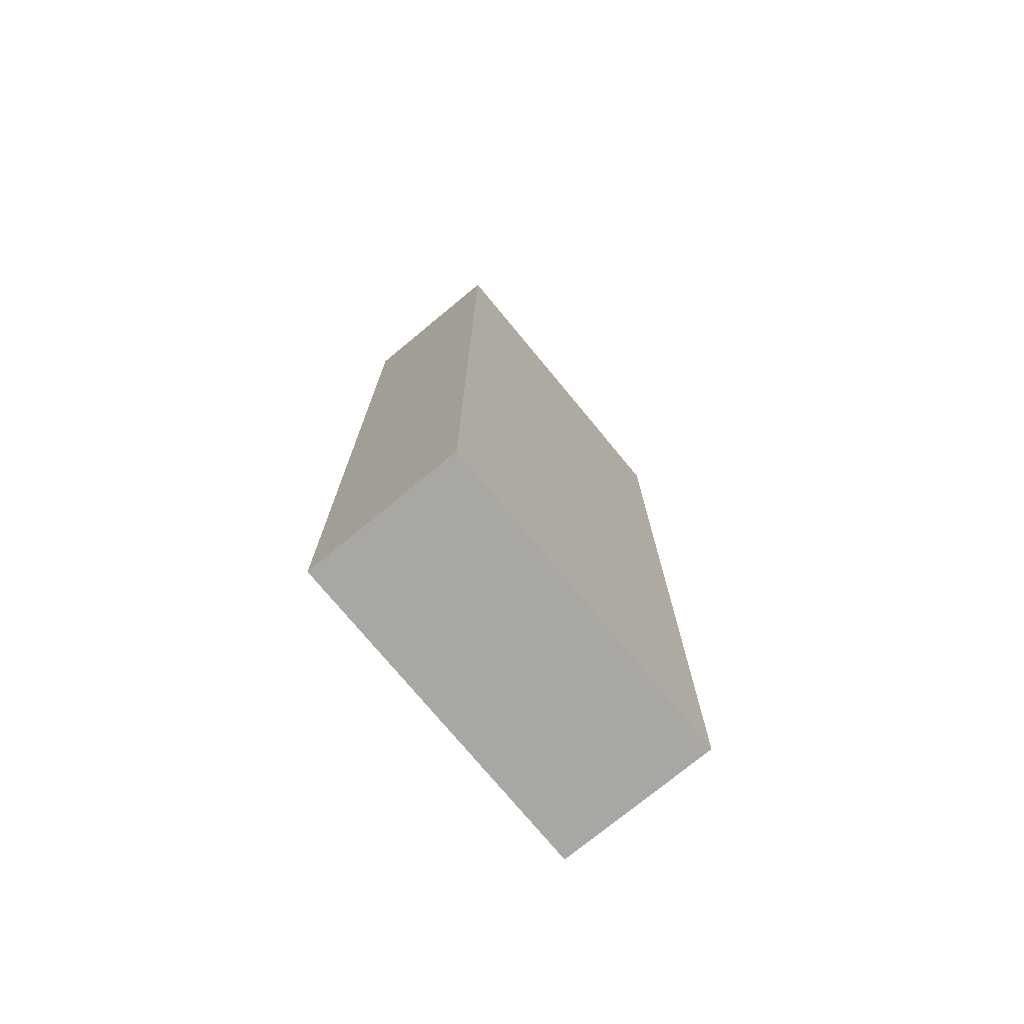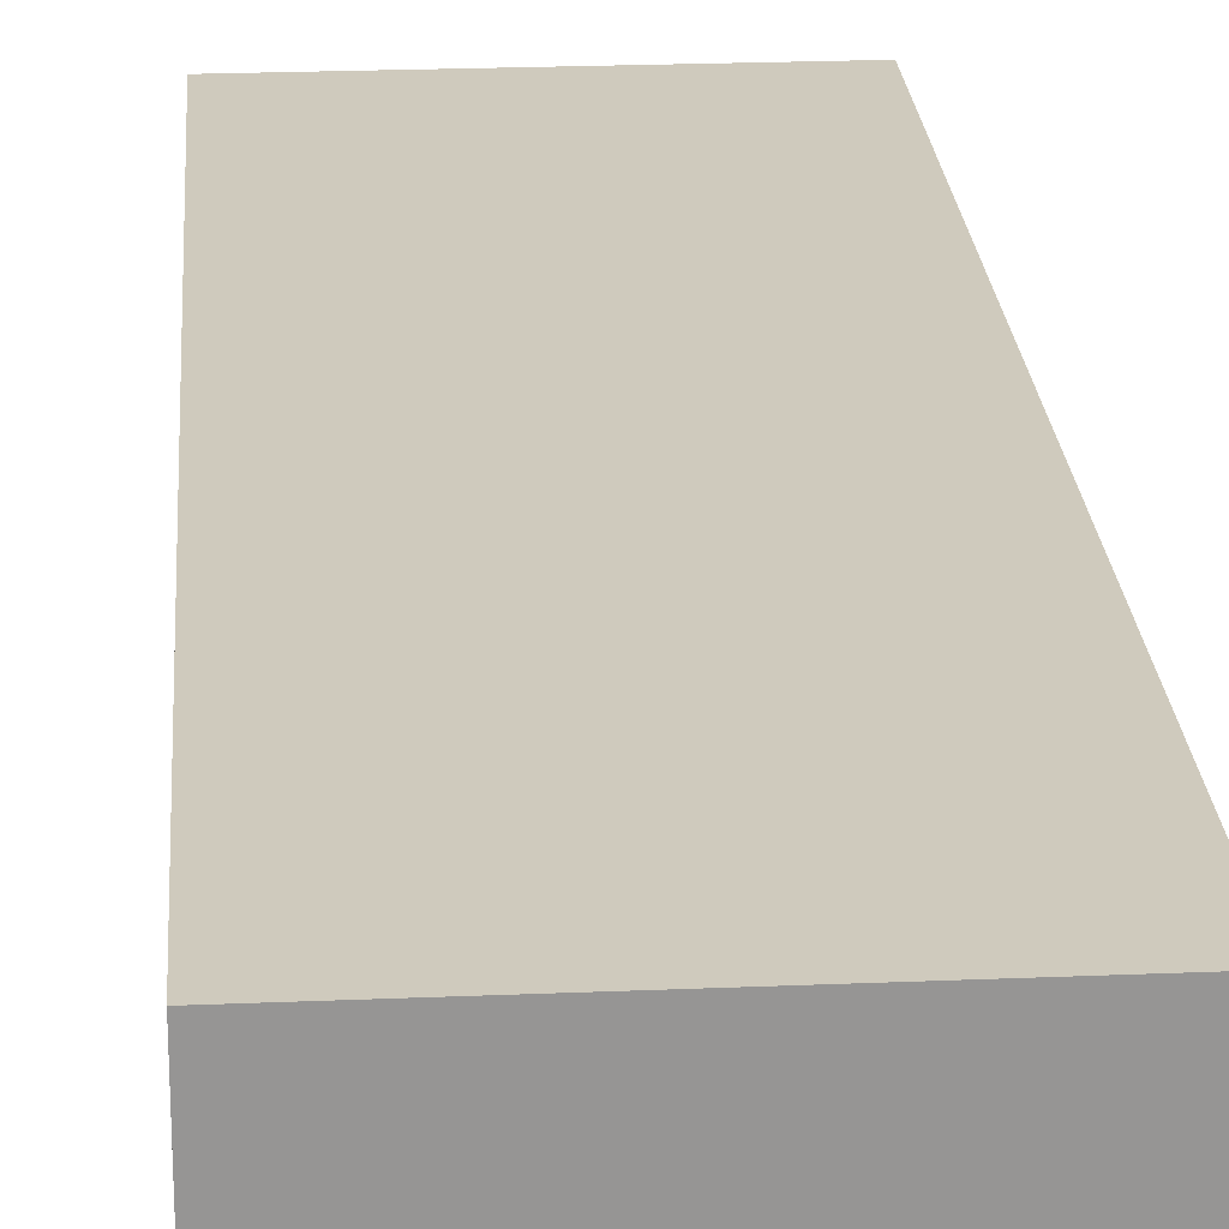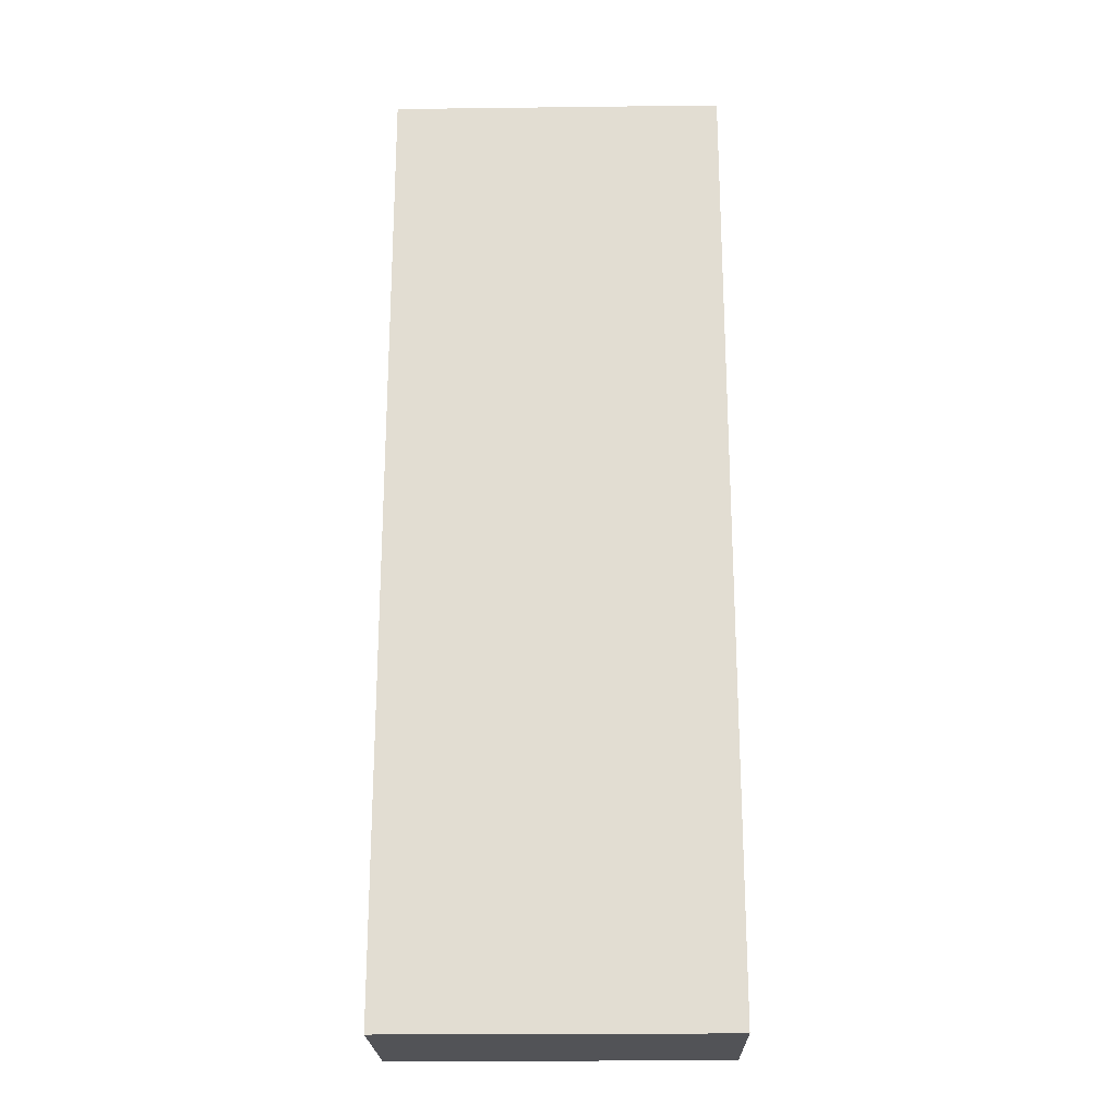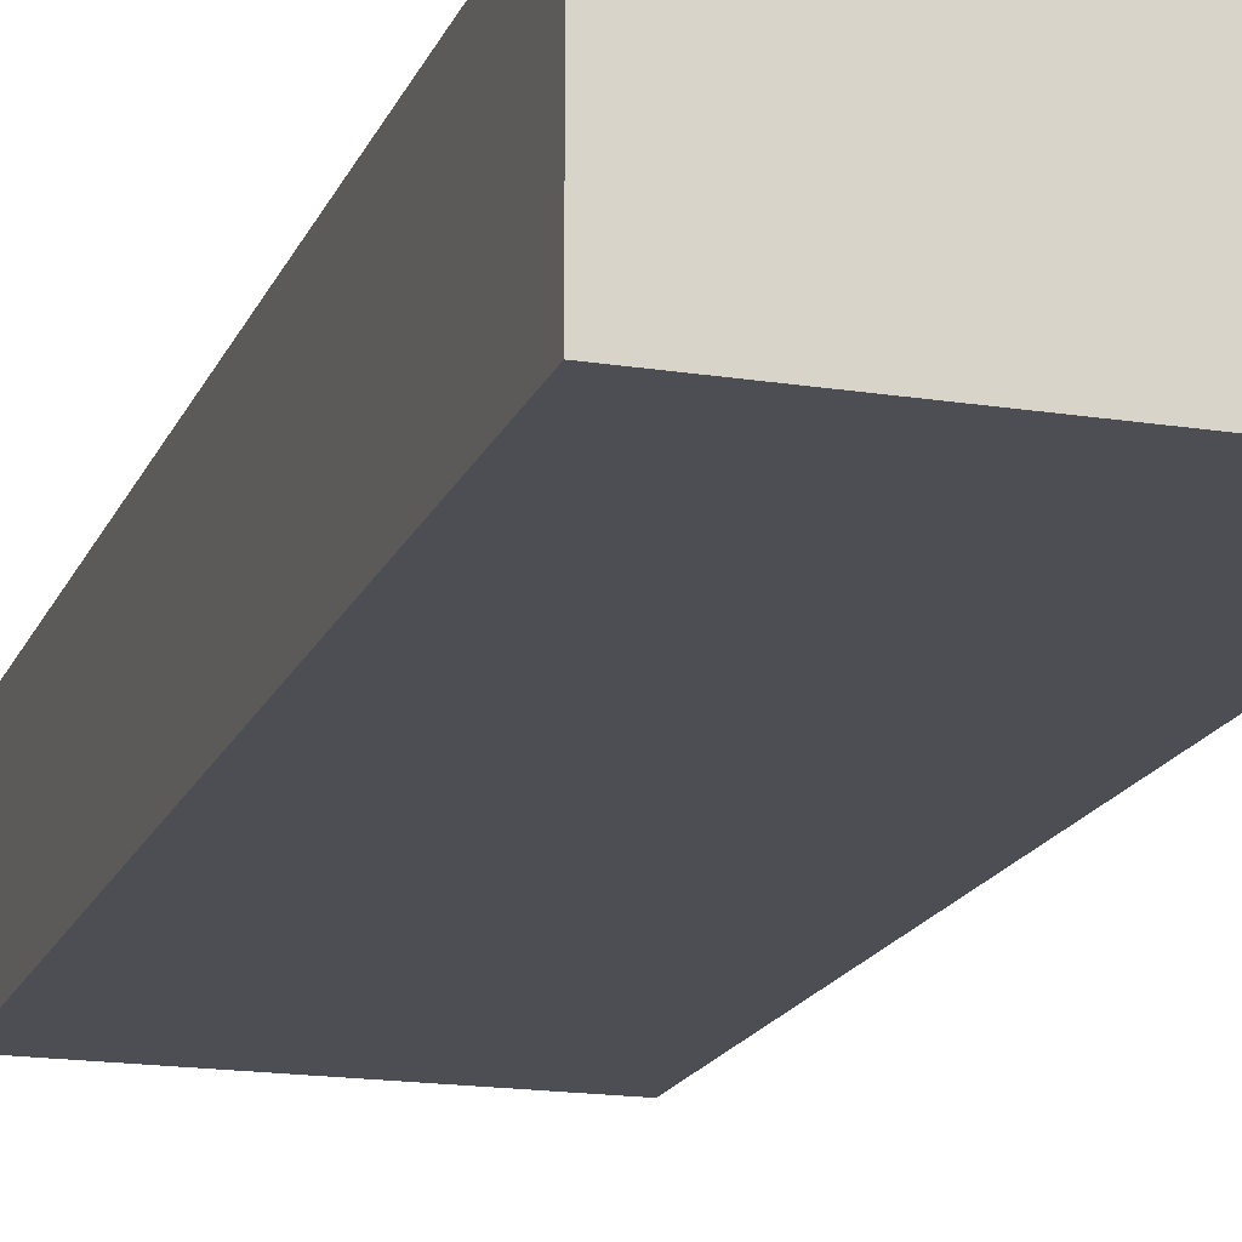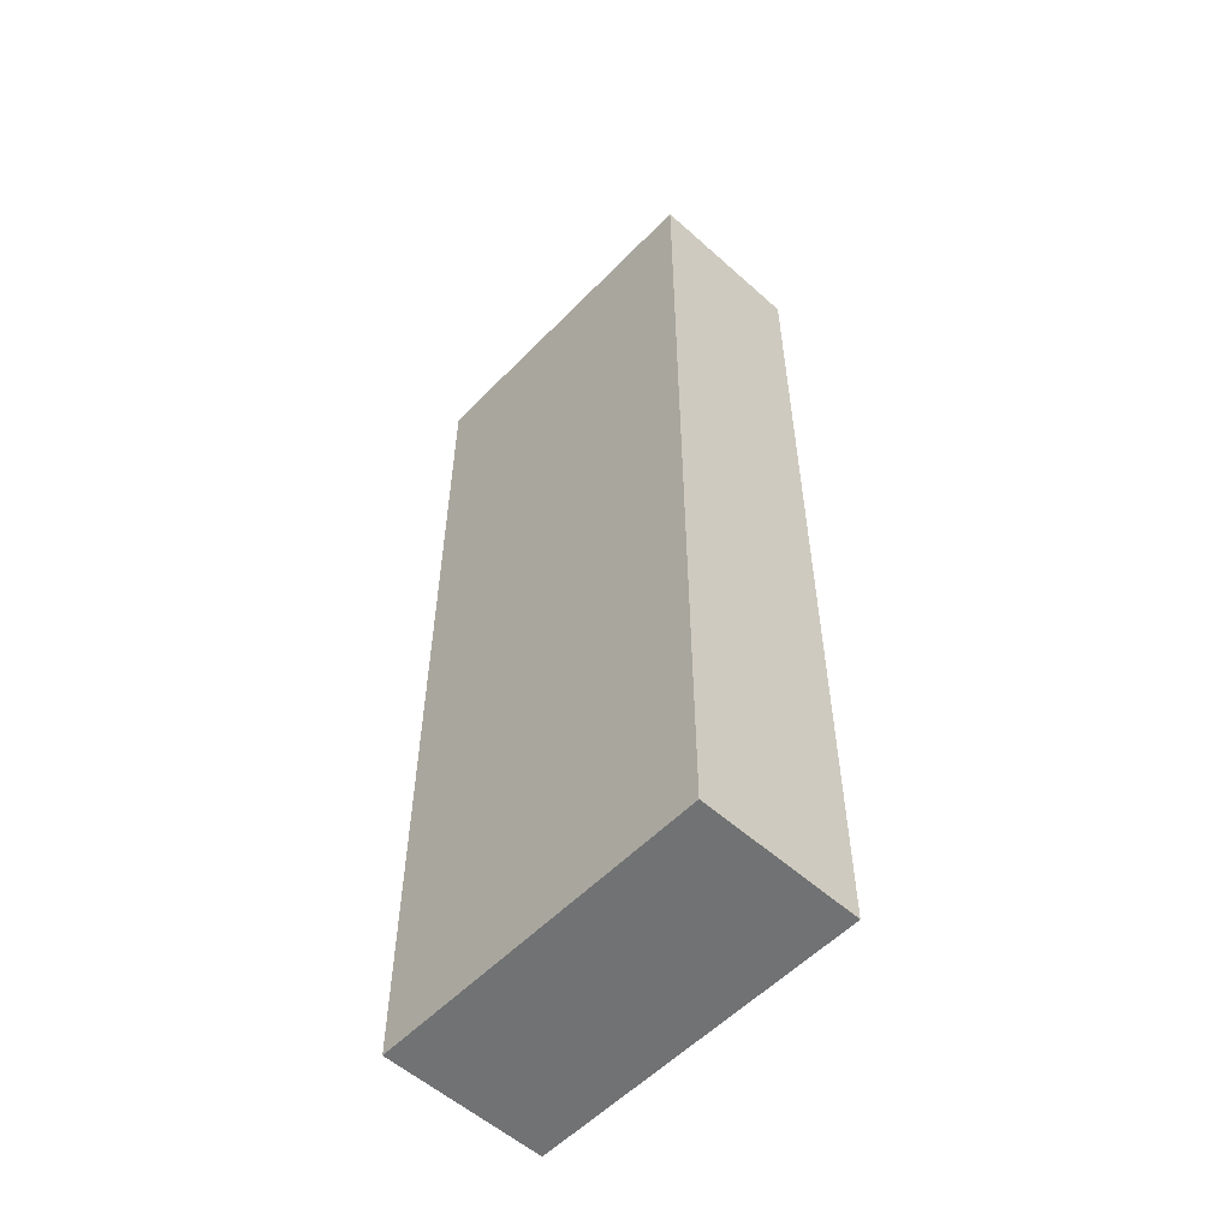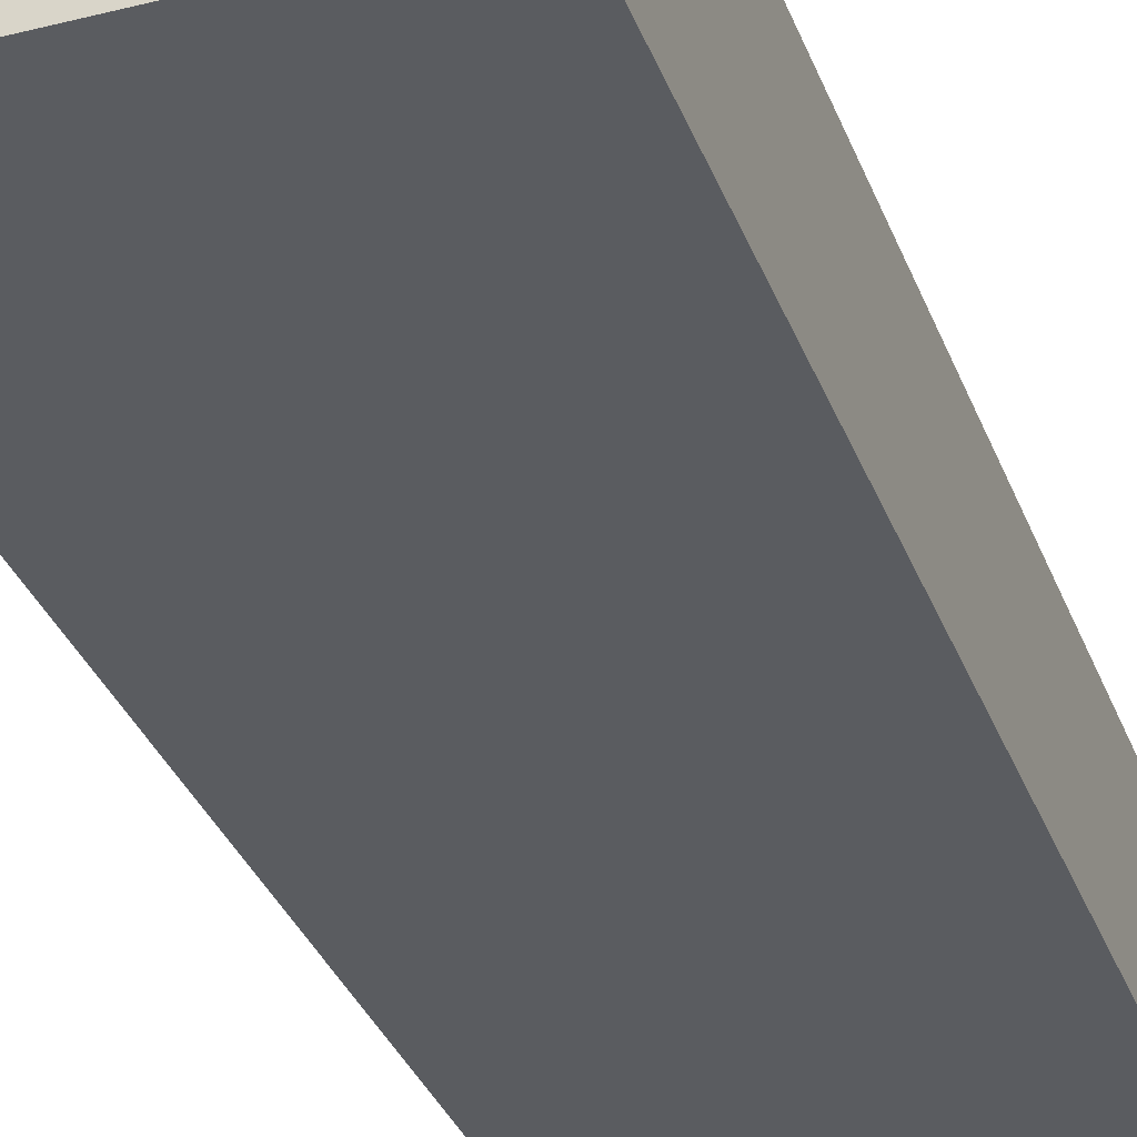
<metadata>
{"format":"obj","ext":"obj","renderer":"f3d","projection":"perspective","resolution":1024,"background":"white","views":[{"elev":-74.9,"azim":-50.4,"up":"+Y"},{"elev":22.8,"azim":175.9,"up":"+Z"},{"elev":-22.3,"azim":1.2,"up":"+Y"},{"elev":-17.4,"azim":162.6,"up":"+Z"},{"elev":-55.6,"azim":-133.2,"up":"+Y"},{"elev":-33.7,"azim":19.0,"up":"+Z"}]}
</metadata>
<code>
o 23163
v 2163 1879 8.118
v 2163 1879 8.118
v 2163 1879 8.184
v 2163 1880 8.118
v 2163 1880 8.118
v 2163 1880 8.118
v 2163 1879 8.118
v 2163 1879 8.184
v 2163 1879 8.184
v 2163 1880 8.184
v 2163 1879 8.184
v 2163 1880 8.118
v 2163 1880 8.184
v 2163 1880 8.118
v 2163 1880 8.184
v 2163 1880 8.184
v 2163 1879 8.118
v 2163 1880 8.118
v 2163 1879 8.184
v 2163 1880 8.184
v 2163 1880 8.184
v 2163 1879 8.118
v 2163 1880 8.118
v 2163 1880 8.184
v 2163 1879 8.184
v 2163 1879 8.184
v 2163 1880 8.184
v 2163 1879 8.184
v 2163 1879 8.118
f 1 2 3
f 1 4 5
f 6 2 7
f 8 9 7
f 10 7 11
f 12 13 14
f 14 15 16
f 17 15 18
f 19 20 21
f 22 23 20
f 24 25 26
f 27 28 29

</code>
